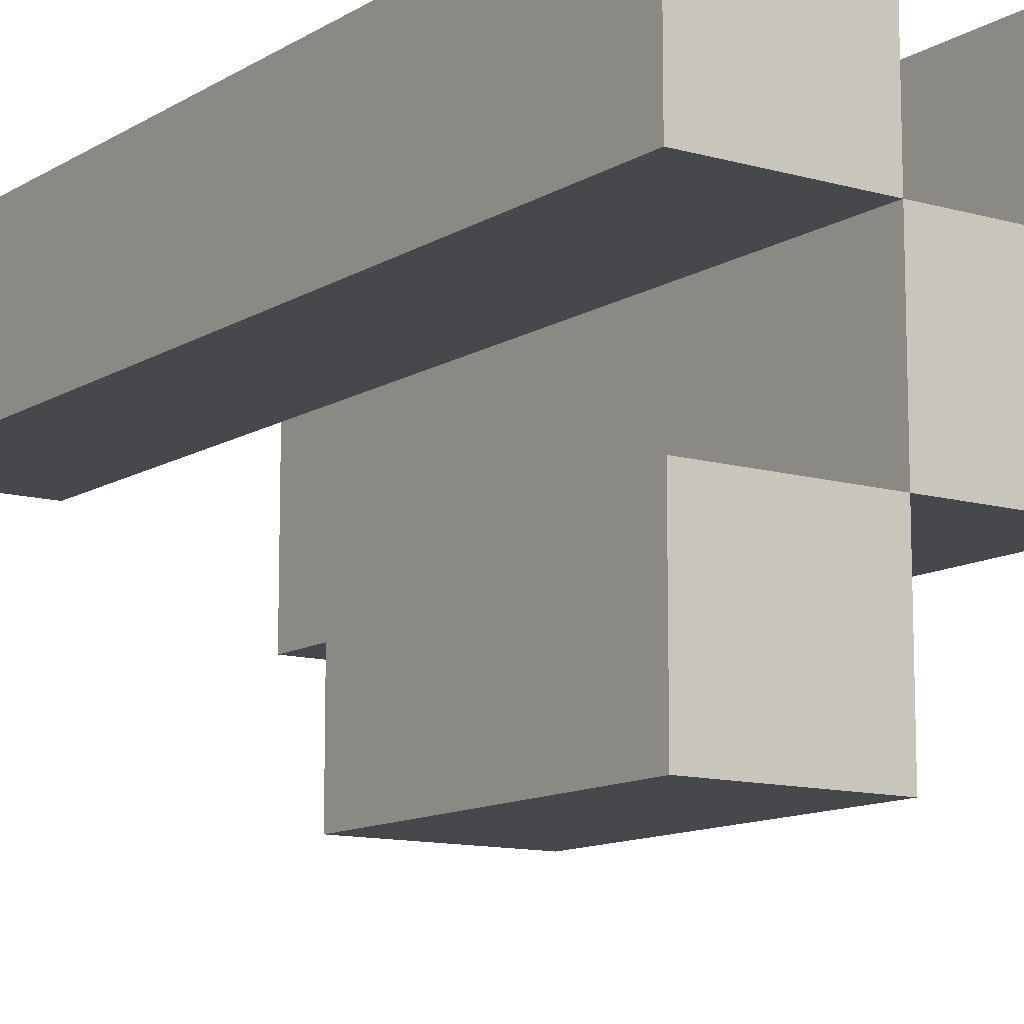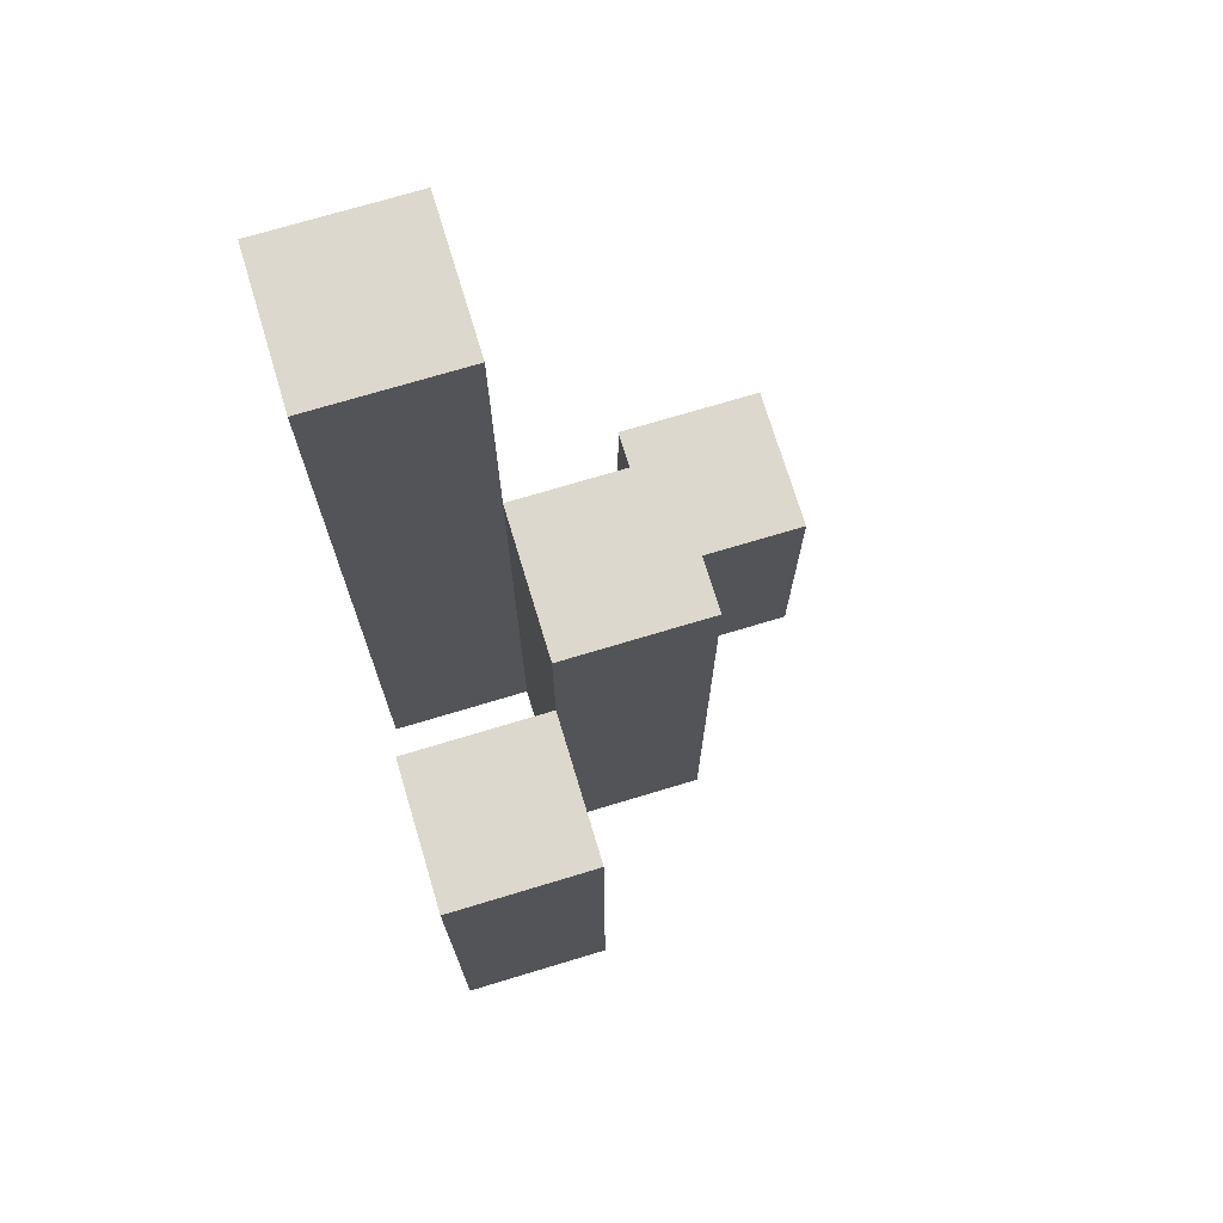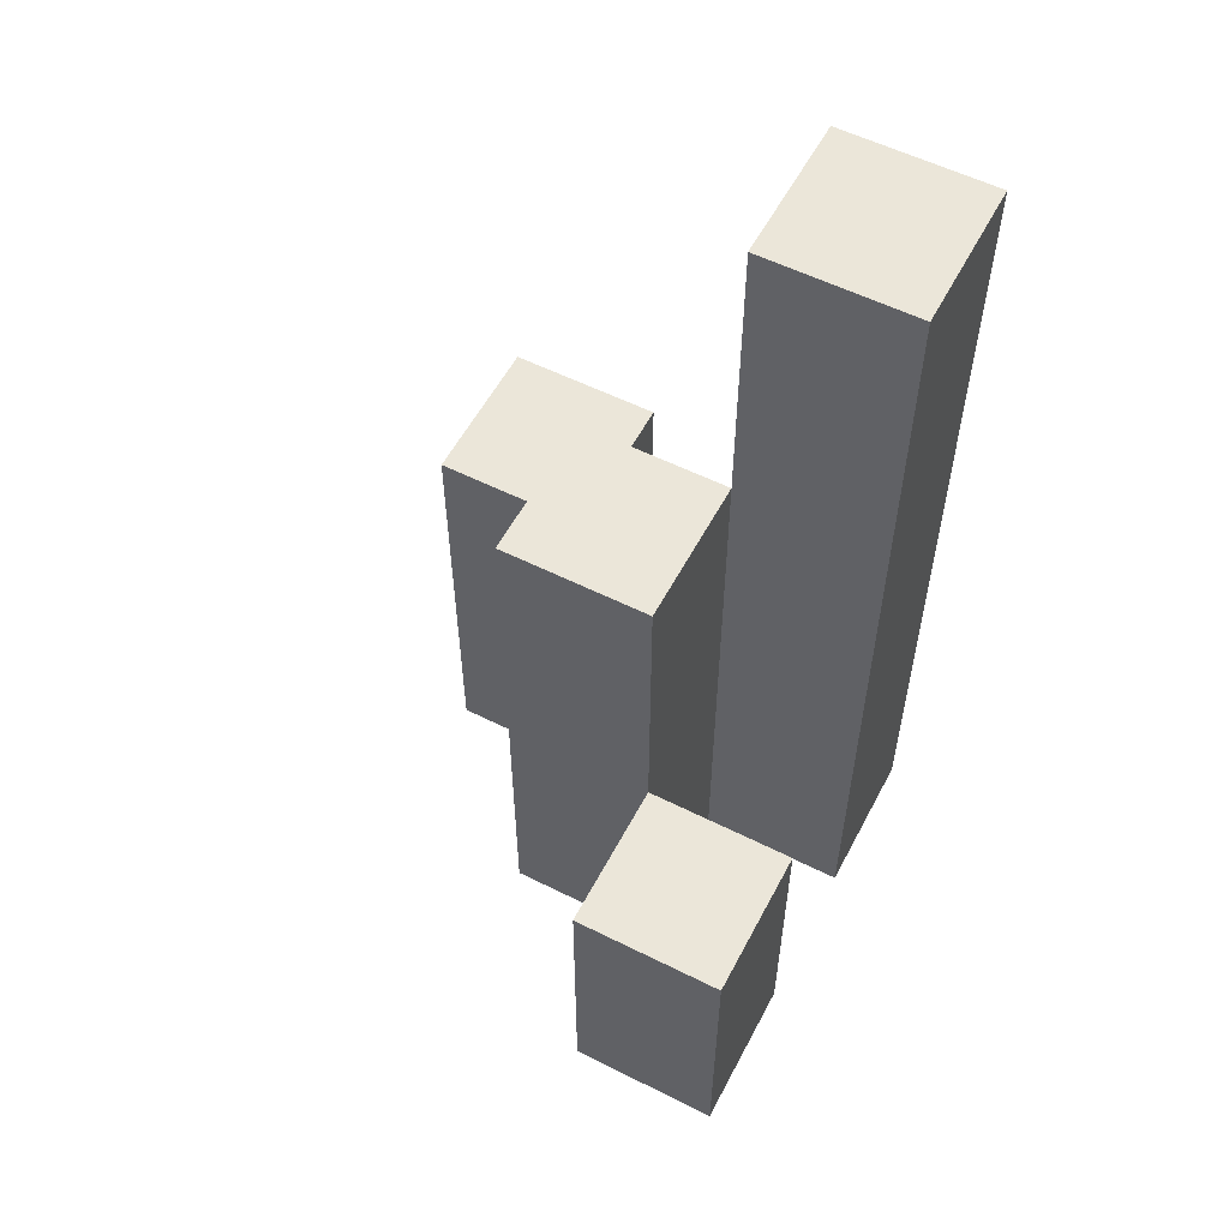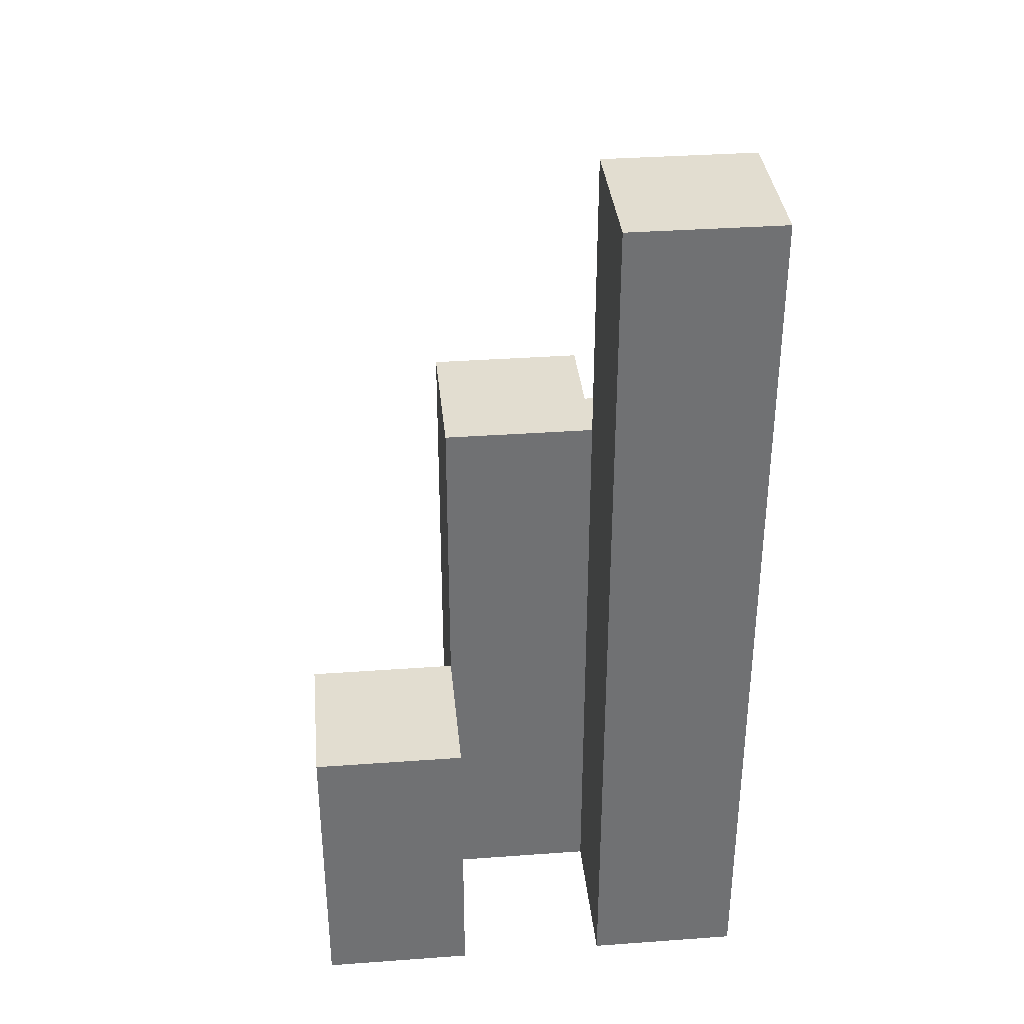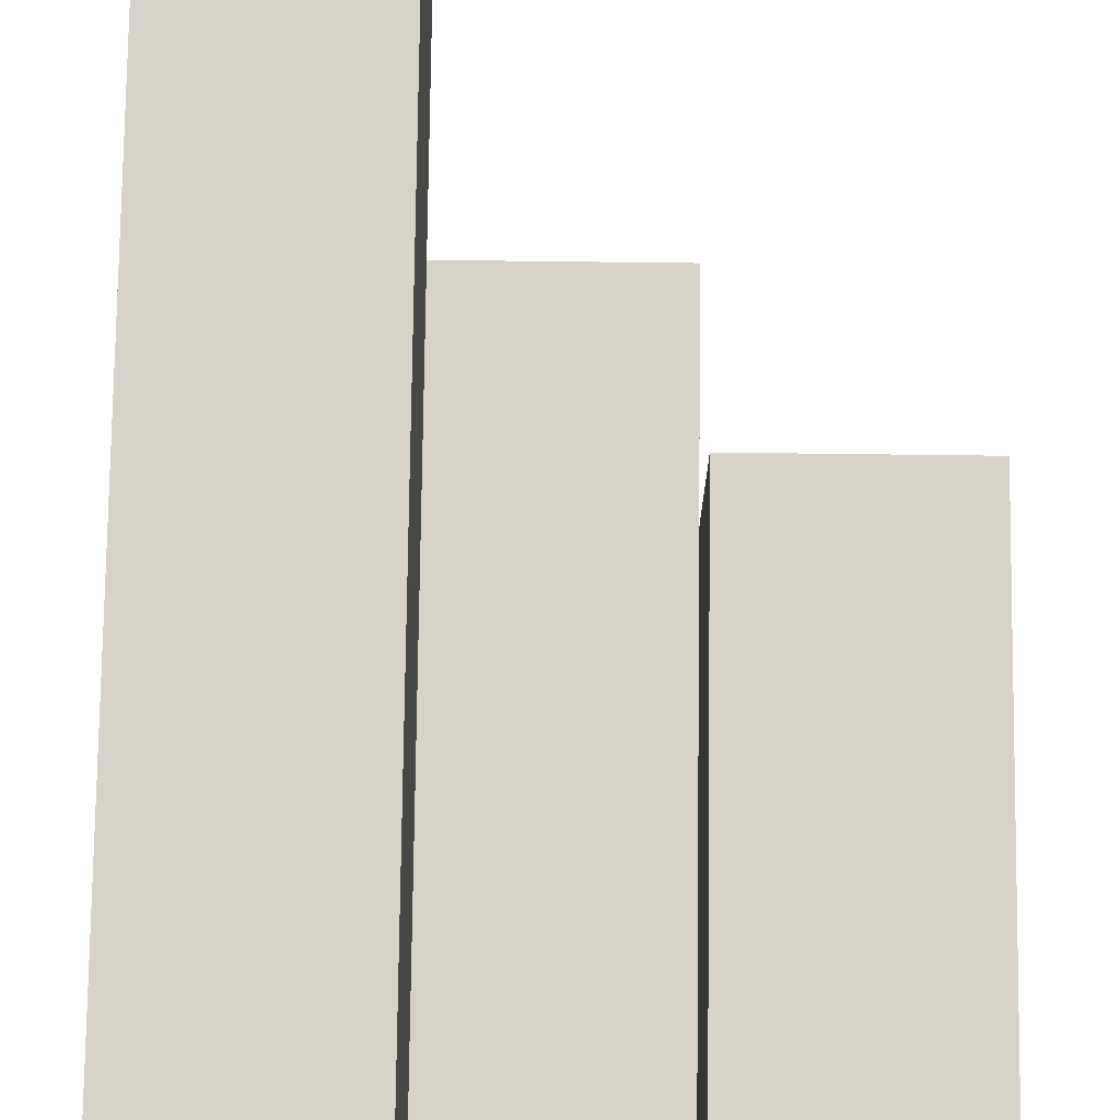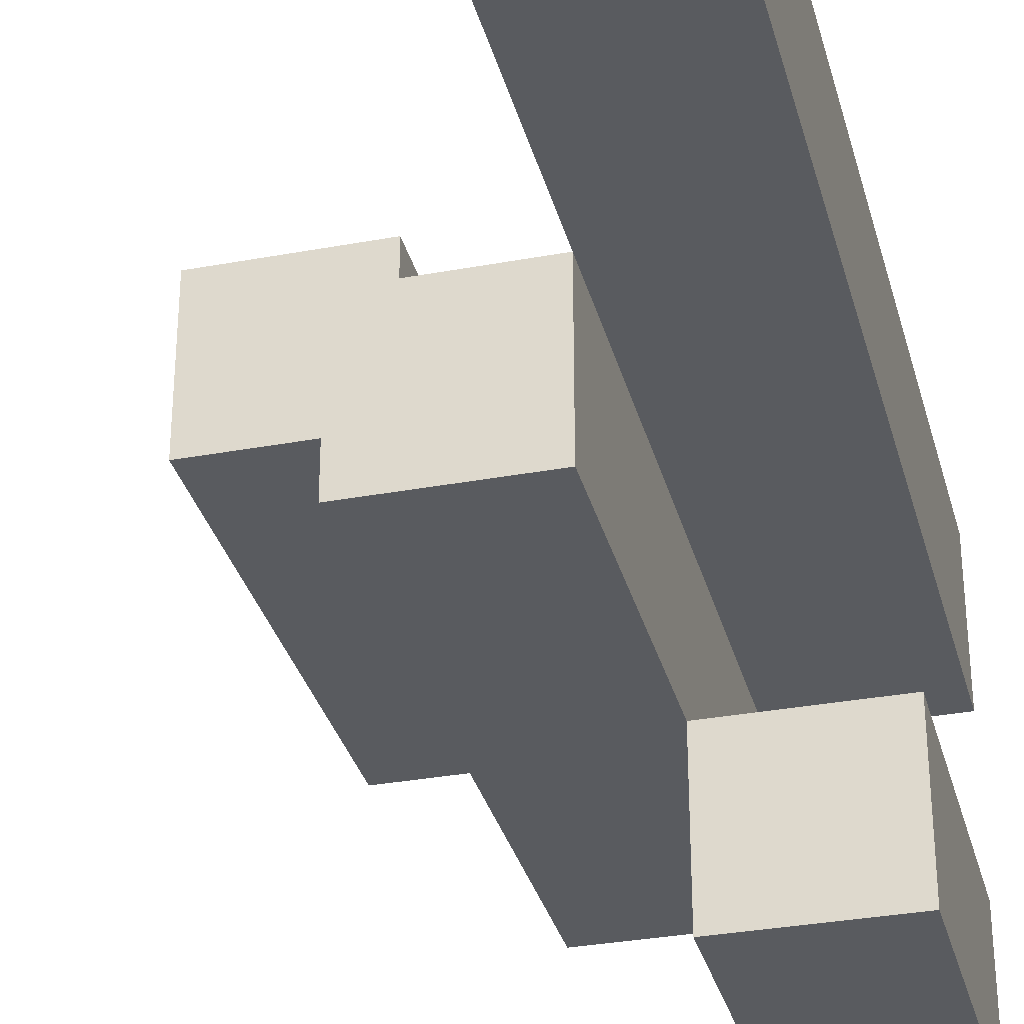
<metadata>
{"format":"obj","ext":"obj","renderer":"f3d","projection":"perspective","resolution":1024,"background":"white","views":[{"elev":-11.6,"azim":-34.8,"up":"+Z"},{"elev":72.4,"azim":73.2,"up":"+Y"},{"elev":56.5,"azim":-152.4,"up":"+Y"},{"elev":35.2,"azim":-95.5,"up":"+Y"},{"elev":75.9,"azim":0.7,"up":"+Z"},{"elev":-32.7,"azim":-165.6,"up":"+Z"}]}
</metadata>
<code>
o
v 0.2 0.9 19.6
v 0.2 0.9 19.5
v 0.2 0.9 19.4
v 0.2 0.9 19.3
v 0.2 1.1 19.4
v 0.2 1.1 19.3
v 0.2 1.5 19.6
v 0.2 1.5 19.5
v 0.3 0.9 19.5
v 0.3 0.9 19.4
v 0.3 1.1 19.4
v 0.3 1.3 19.5
v 0.3 1.3 19.4
v 0.4 0.9 19.6
v 0.4 0.9 19.5
v 0.4 1.2 19.6
v 0.4 1.2 19.5
v 0.3 0.9 19.6
v 0.3 0.9 19.5
v 0.3 0.9 19.4
v 0.3 0.9 19.3
v 0.3 1.1 19.4
v 0.3 1.1 19.3
v 0.3 1.3 19.5
v 0.3 1.5 19.6
v 0.3 1.5 19.5
v 0.4 0.9 19.5
v 0.4 0.9 19.4
v 0.4 1.2 19.5
v 0.4 1.3 19.5
v 0.4 1.3 19.4
v 0.5 0.9 19.6
v 0.5 0.9 19.5
v 0.5 1.2 19.6
v 0.5 1.2 19.5
v 0.2 0.9 19.6
v 0.2 1.5 19.6
v 0.3 0.9 19.6
v 0.3 1.5 19.6
v 0.4 0.9 19.6
v 0.4 1.2 19.6
v 0.5 0.9 19.6
v 0.5 1.2 19.6
v 0.3 0.9 19.5
v 0.3 1.3 19.5
v 0.4 0.9 19.5
v 0.4 1.2 19.5
v 0.4 1.3 19.5
v 0.2 0.9 19.4
v 0.2 1.1 19.4
v 0.3 0.9 19.4
v 0.3 1.1 19.4
v 0.2 0.9 19.5
v 0.2 1.5 19.5
v 0.3 0.9 19.5
v 0.3 1.3 19.5
v 0.3 1.5 19.5
v 0.4 0.9 19.5
v 0.4 1.2 19.5
v 0.5 0.9 19.5
v 0.5 1.2 19.5
v 0.3 0.9 19.4
v 0.3 1.1 19.4
v 0.3 1.3 19.4
v 0.4 0.9 19.4
v 0.4 1.3 19.4
v 0.2 0.9 19.3
v 0.2 1.1 19.3
v 0.3 0.9 19.3
v 0.3 1.1 19.3
v 0.2 0.9 19.6
v 0.3 0.9 19.6
v 0.4 0.9 19.6
v 0.5 0.9 19.6
v 0.2 0.9 19.5
v 0.3 0.9 19.5
v 0.4 0.9 19.5
v 0.5 0.9 19.5
v 0.2 0.9 19.4
v 0.3 0.9 19.4
v 0.4 0.9 19.4
v 0.2 0.9 19.3
v 0.3 0.9 19.3
v 0.2 1.1 19.4
v 0.3 1.1 19.4
v 0.2 1.1 19.3
v 0.3 1.1 19.3
v 0.4 1.2 19.6
v 0.5 1.2 19.6
v 0.4 1.2 19.5
v 0.5 1.2 19.5
v 0.3 1.3 19.5
v 0.4 1.3 19.5
v 0.3 1.3 19.4
v 0.4 1.3 19.4
v 0.2 1.5 19.6
v 0.3 1.5 19.6
v 0.2 1.5 19.5
v 0.3 1.5 19.5
f 5 4 3
f 6 4 5
f 7 2 1
f 8 2 7
f 11 10 9
f 12 11 9
f 13 11 12
f 16 15 14
f 17 15 16
f 20 21 22
f 22 21 23
f 18 19 24
f 18 24 25
f 25 24 26
f 27 28 29
f 29 28 30
f 30 28 31
f 32 33 34
f 34 33 35
f 38 37 36
f 39 37 38
f 42 41 40
f 43 41 42
f 46 45 44
f 47 45 46
f 48 45 47
f 51 50 49
f 52 50 51
f 53 54 55
f 55 54 56
f 56 54 57
f 58 59 60
f 60 59 61
f 62 63 65
f 63 64 65
f 65 64 66
f 67 68 69
f 69 68 70
f 75 72 71
f 76 72 75
f 77 74 73
f 78 74 77
f 80 77 76
f 81 77 80
f 82 80 79
f 83 80 82
f 84 85 86
f 86 85 87
f 88 89 90
f 90 89 91
f 92 93 94
f 94 93 95
f 96 97 98
f 98 97 99

</code>
